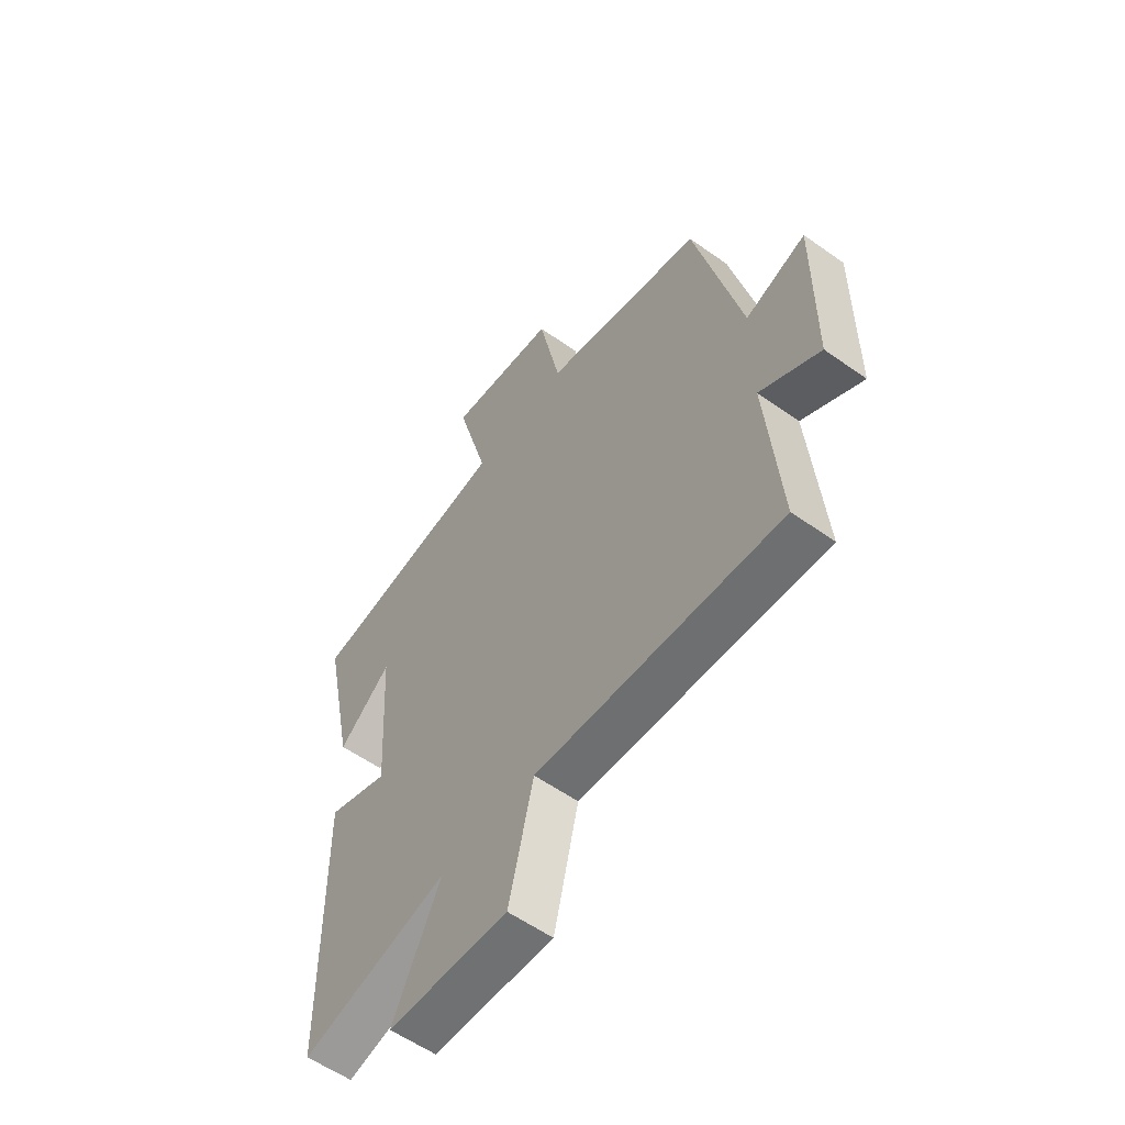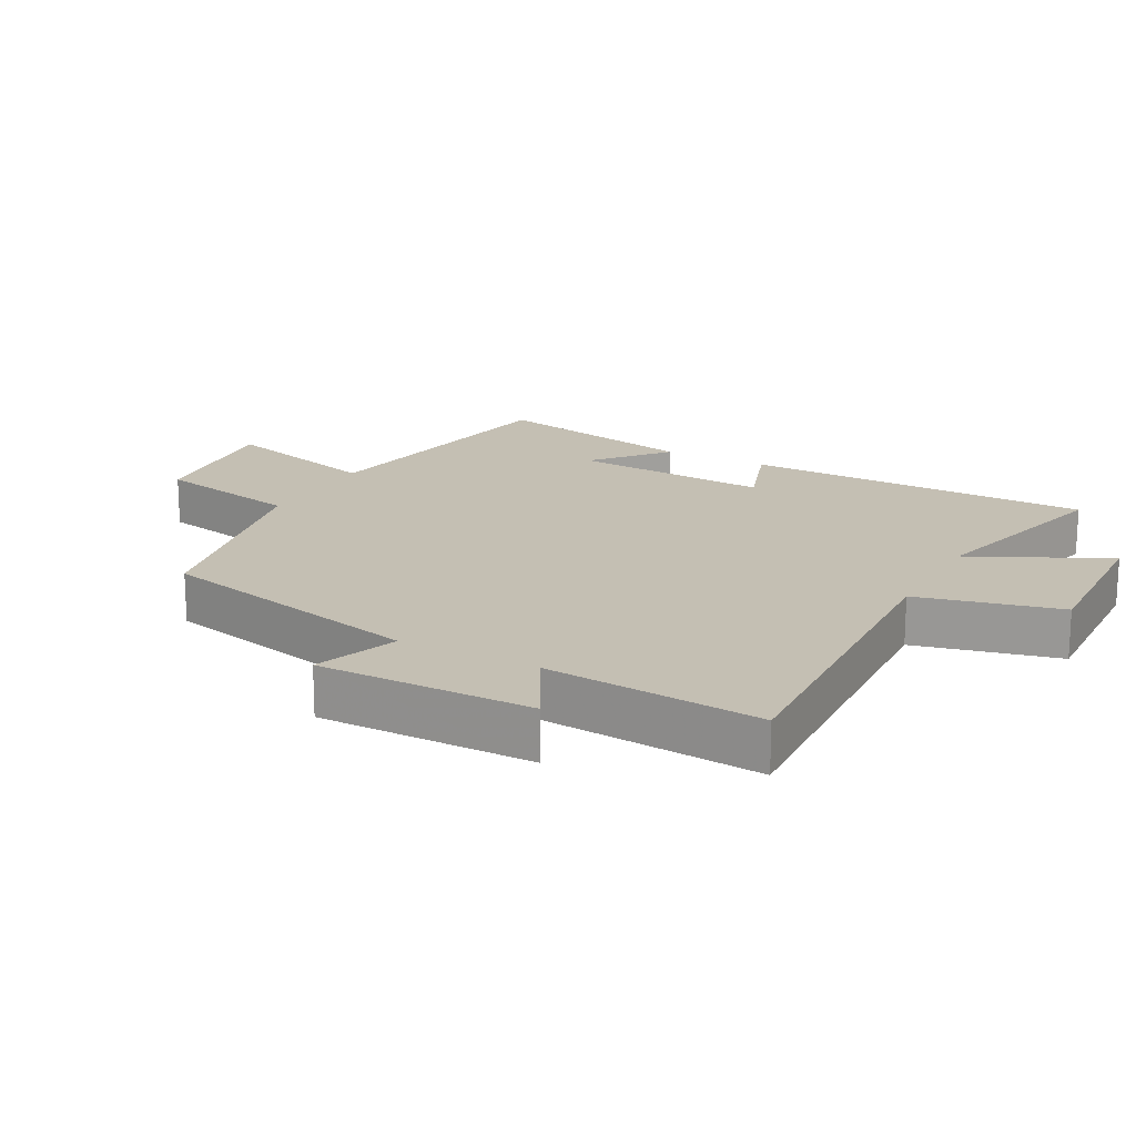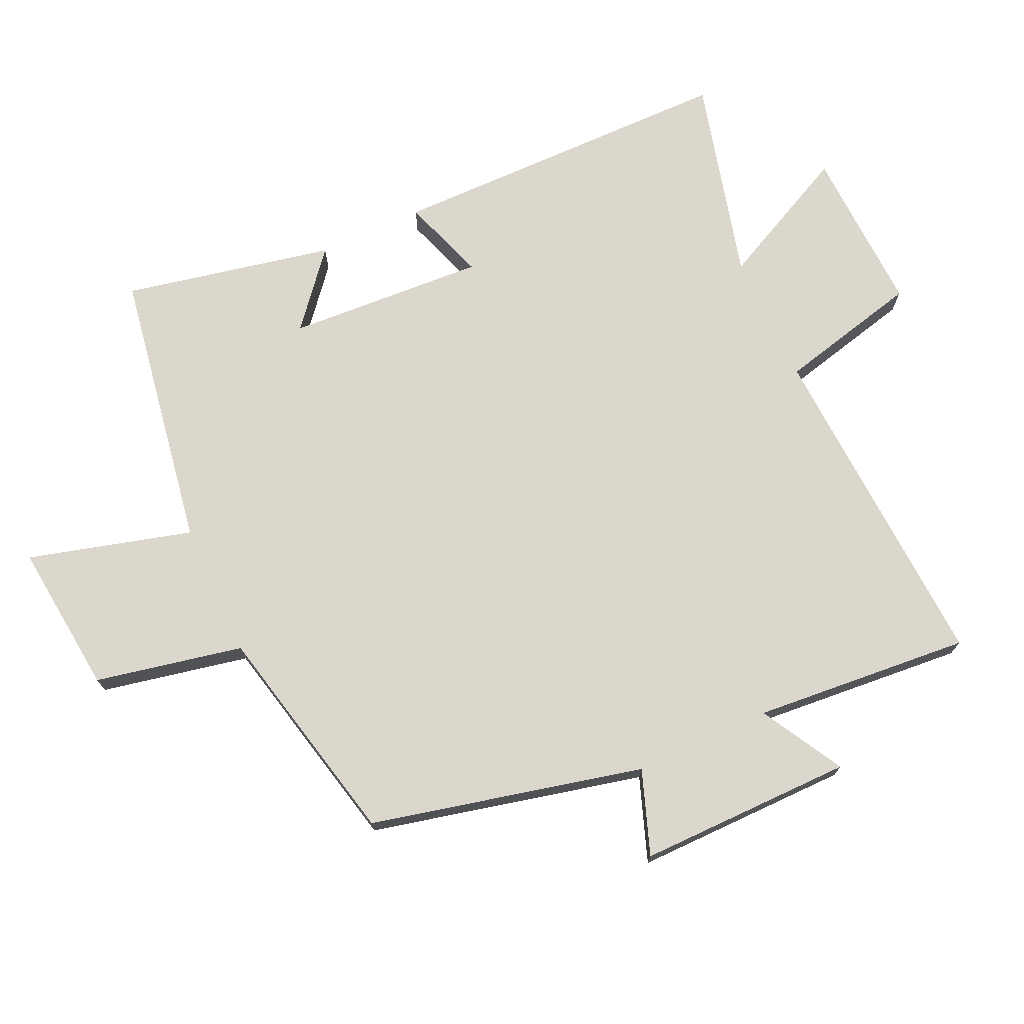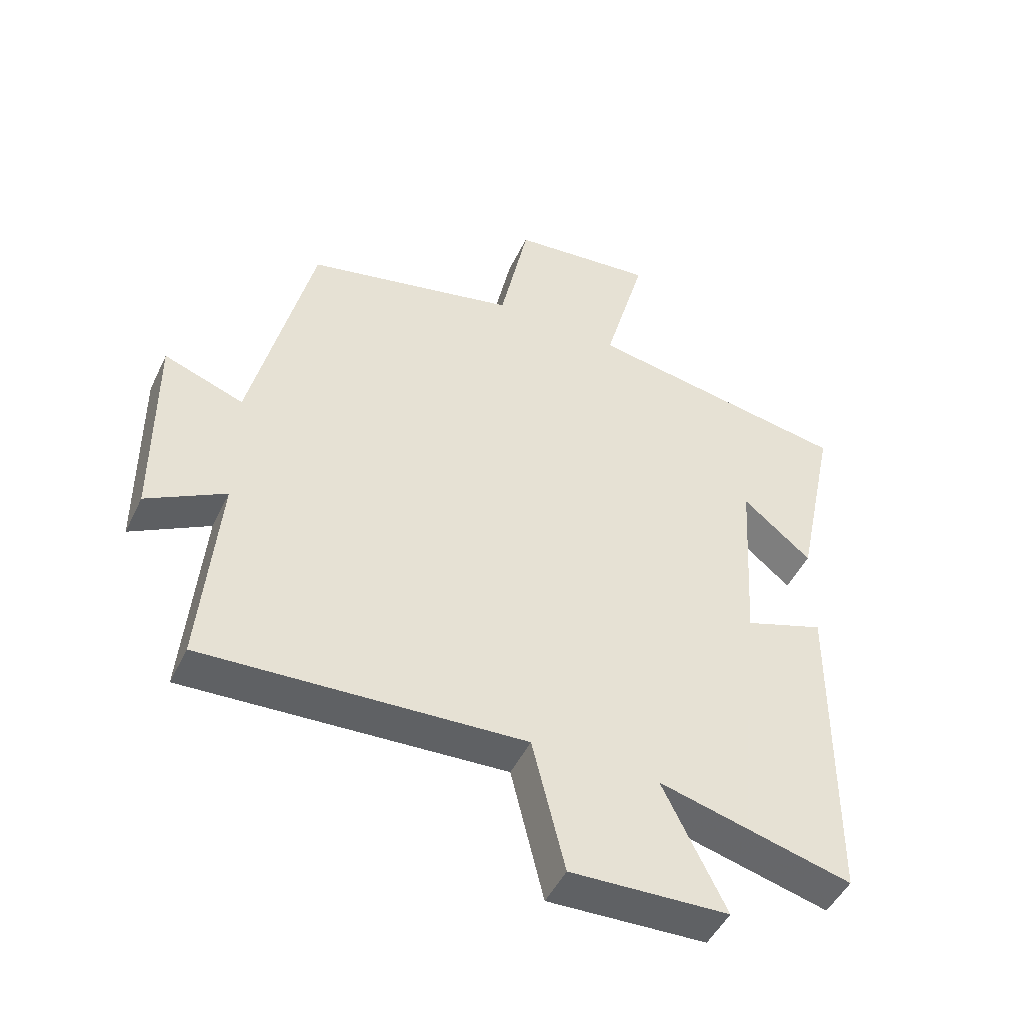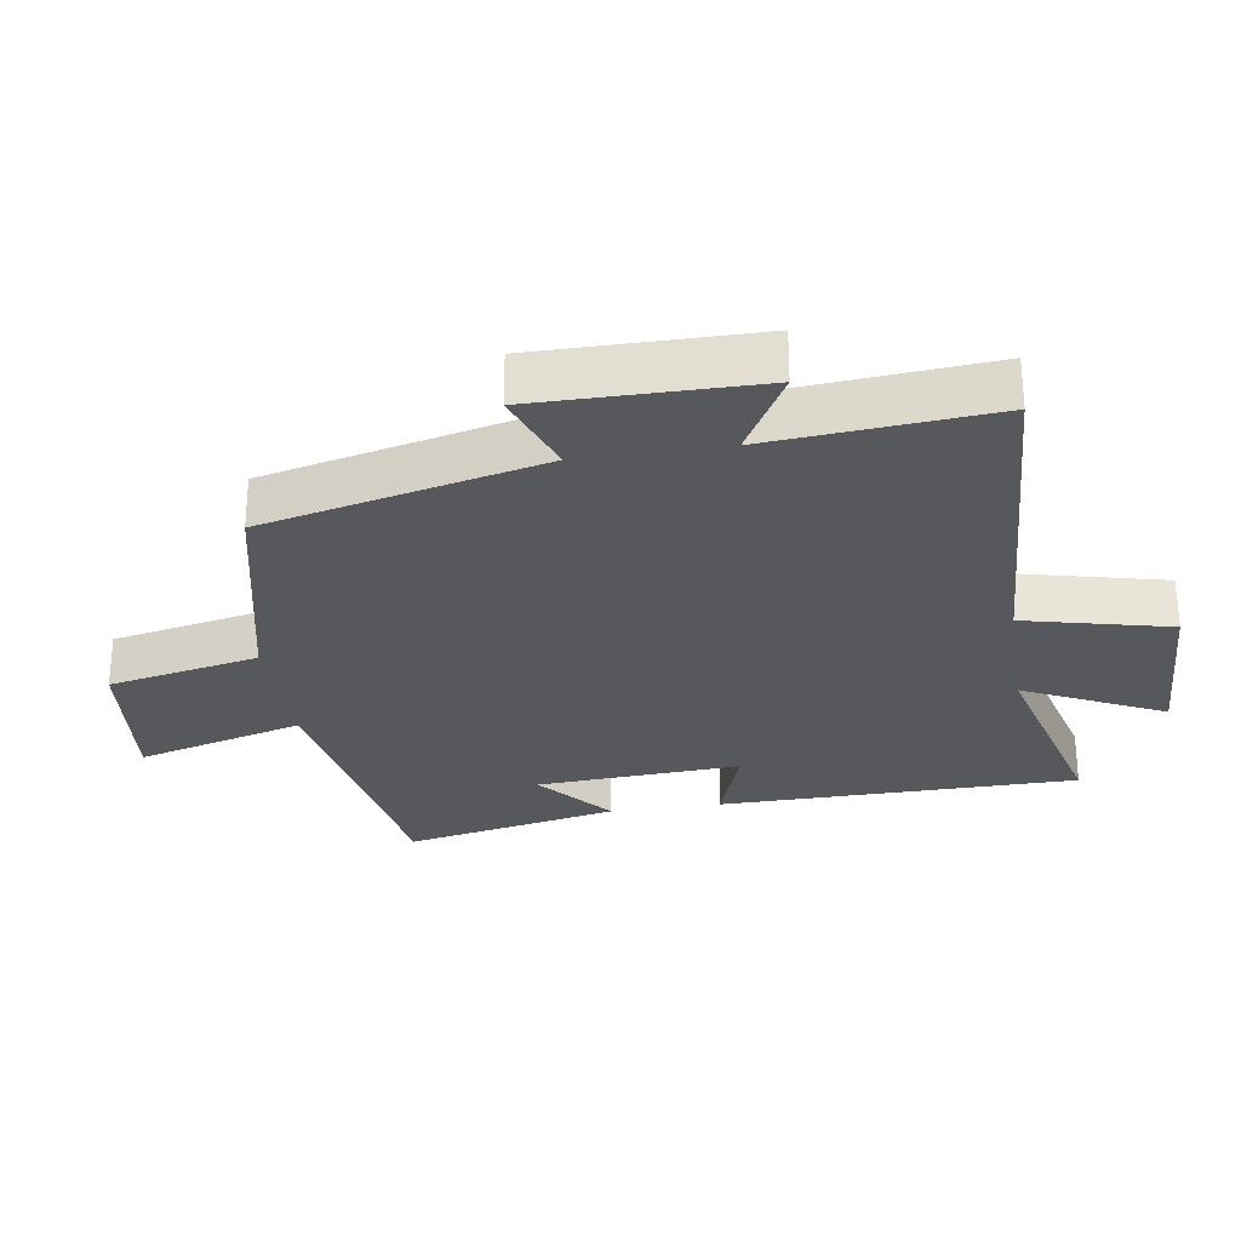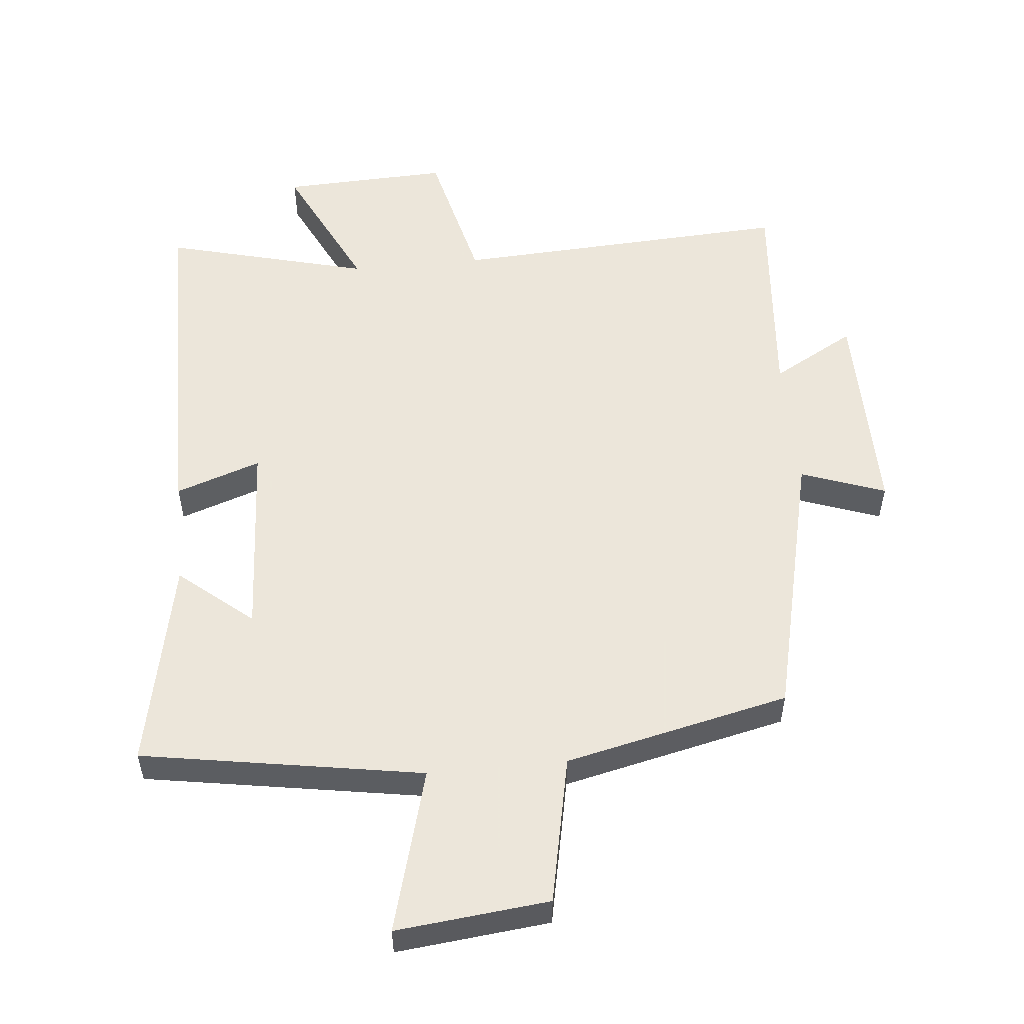
<metadata>
{"format":"obj","ext":"obj","renderer":"f3d","projection":"perspective","resolution":1024,"background":"white","views":[{"elev":-57.2,"azim":53.5,"up":"+Z"},{"elev":17.9,"azim":118.4,"up":"+Y"},{"elev":73.0,"azim":65.3,"up":"+Y"},{"elev":-48.0,"azim":155.2,"up":"+Z"},{"elev":-28.2,"azim":98.8,"up":"+Y"},{"elev":54.2,"azim":-5.6,"up":"+Y"}]}
</metadata>
<code>
v -0.495 0.07 -0.58
v -0.5 0.07 -0.052
v -0.372 0.07 -0.096
v -0.39 0.07 0.204
v -0.5 0.07 0.112
v -0.566 0.07 0.429
v -0.143 0.07 0.5
v -0.211 0.07 0.747
v 0.019 0.07 0.723
v 0.065 0.07 0.5
v 0.403 0.07 0.424
v 0.5 0.07 0.012
v 0.627 0.07 0.058
v 0.625 0.07 -0.268
v 0.5 0.07 -0.198
v 0.528 0.07 -0.527
v 0.017 0.07 -0.5
v -0.035 0.07 -0.715
v -0.287 0.07 -0.705
v -0.187 0.07 -0.5
v -0.495 0 -0.58
v -0.5 0 -0.052
v -0.372 0 -0.096
v -0.39 0 0.204
v -0.5 0 0.112
v -0.566 0 0.429
v -0.143 0 0.5
v -0.211 0 0.747
v 0.019 0 0.723
v 0.065 0 0.5
v 0.403 0 0.424
v 0.5 0 0.012
v 0.627 0 0.058
v 0.625 0 -0.268
v 0.5 0 -0.198
v 0.528 0 -0.527
v 0.017 0 -0.5
v -0.035 0 -0.715
v -0.287 0 -0.705
v -0.187 0 -0.5
f 17 18 19 20
f 15 16 17
f 15 17 20
f 12 13 14 15
f 10 11 12 15
f 10 15 20 1
f 7 8 9 10
f 4 5 6 7
f 3 4 7 10
f 1 2 3
f 1 3 10
f 40 39 38 37
f 37 36 35
f 40 37 35
f 35 34 33 32
f 35 32 31 30
f 21 40 35 30
f 30 29 28 27
f 27 26 25 24
f 30 27 24 23
f 23 22 21
f 30 23 21
f 1 21 22 2
f 2 22 23 3
f 3 23 24 4
f 4 24 25 5
f 5 25 26 6
f 6 26 27 7
f 7 27 28 8
f 8 28 29 9
f 9 29 30 10
f 10 30 31 11
f 11 31 32 12
f 12 32 33 13
f 13 33 34 14
f 14 34 35 15
f 15 35 36 16
f 16 36 37 17
f 17 37 38 18
f 18 38 39 19
f 19 39 40 20
f 20 40 21 1

</code>
